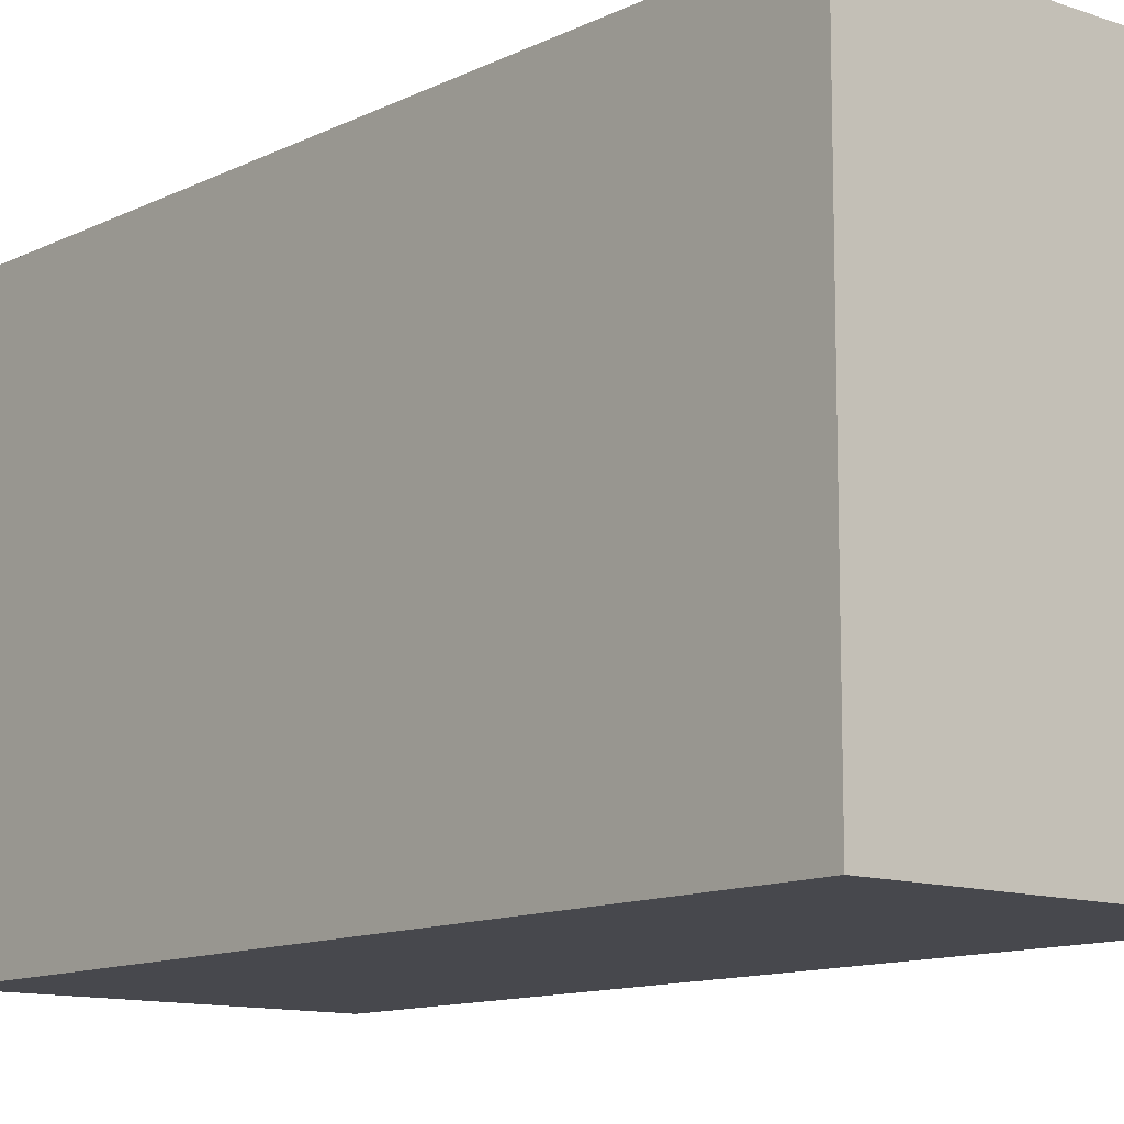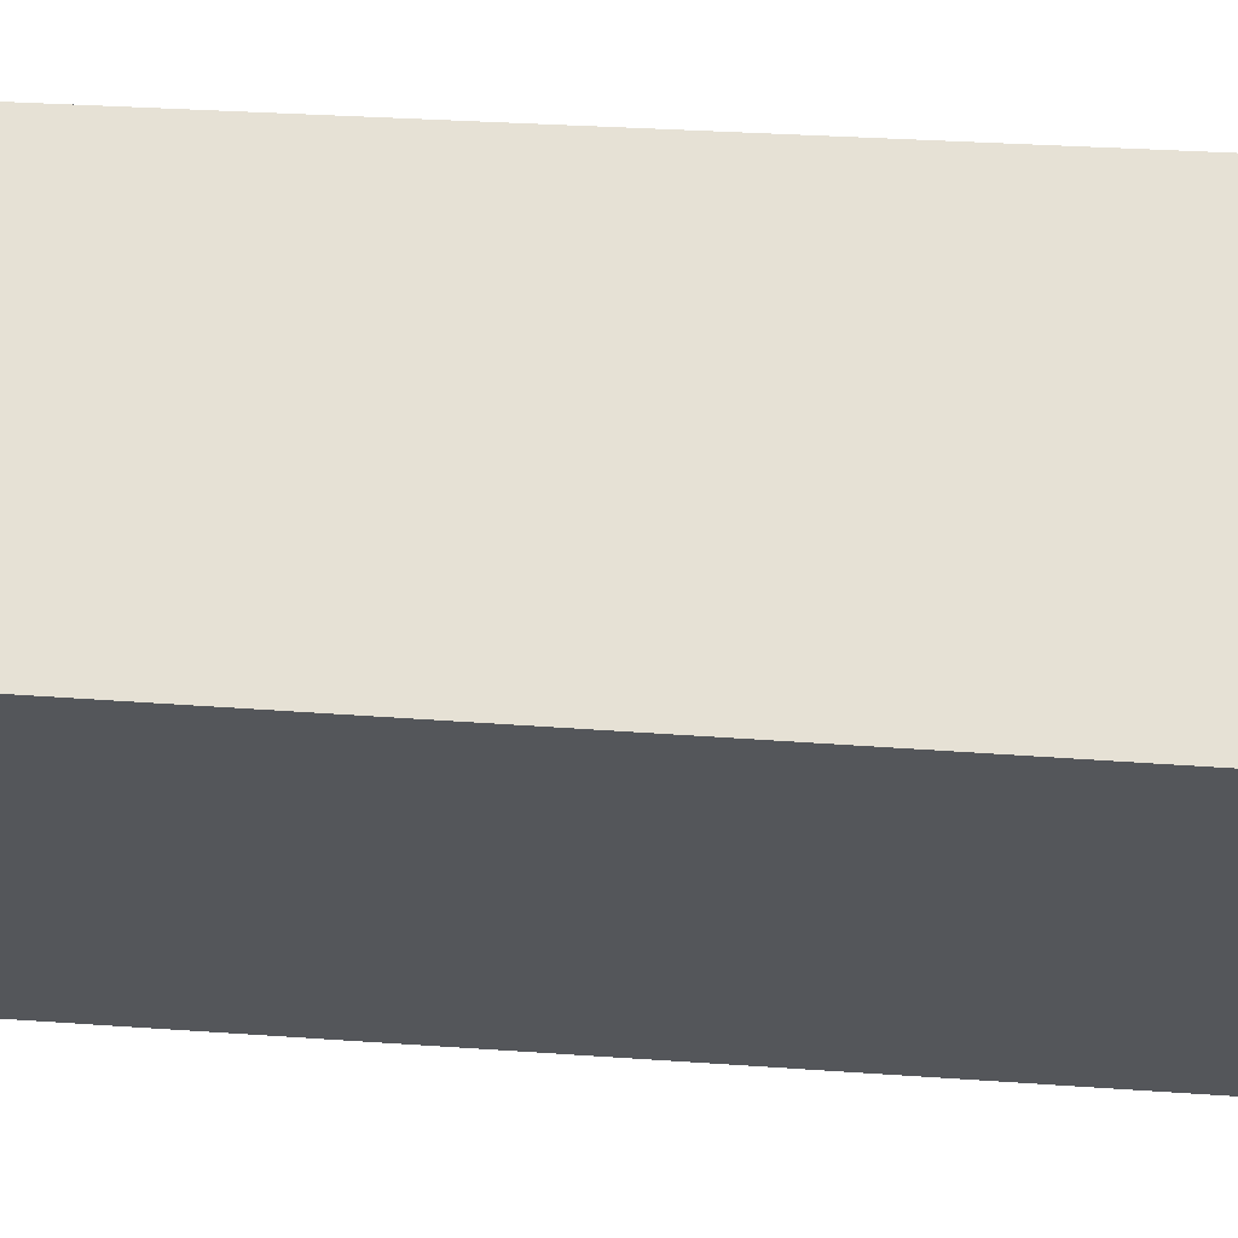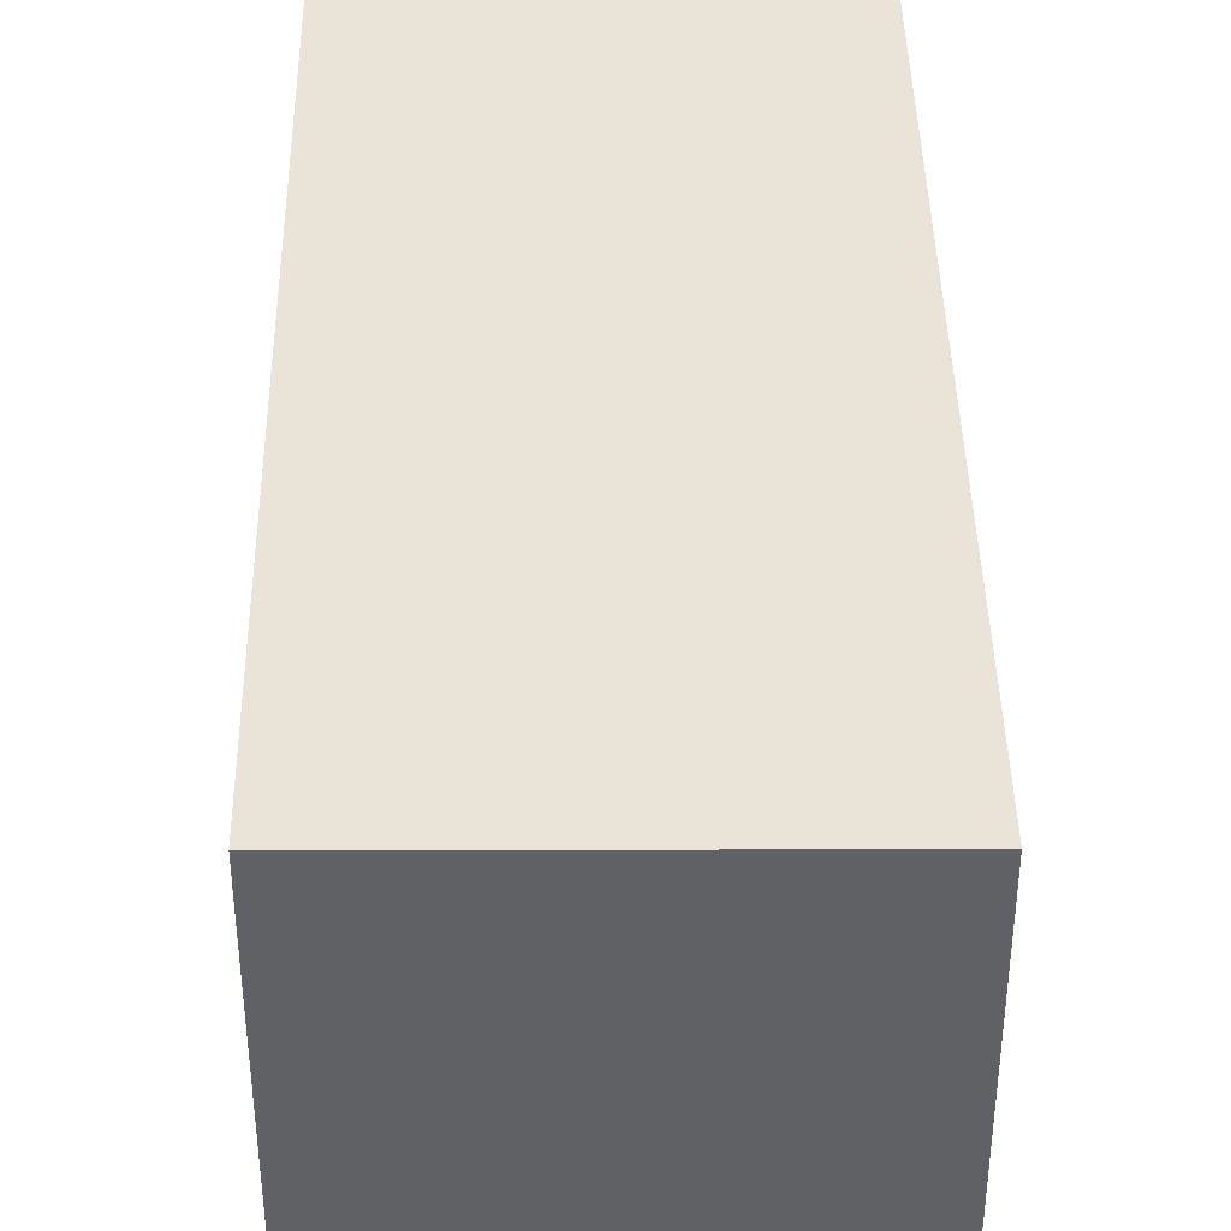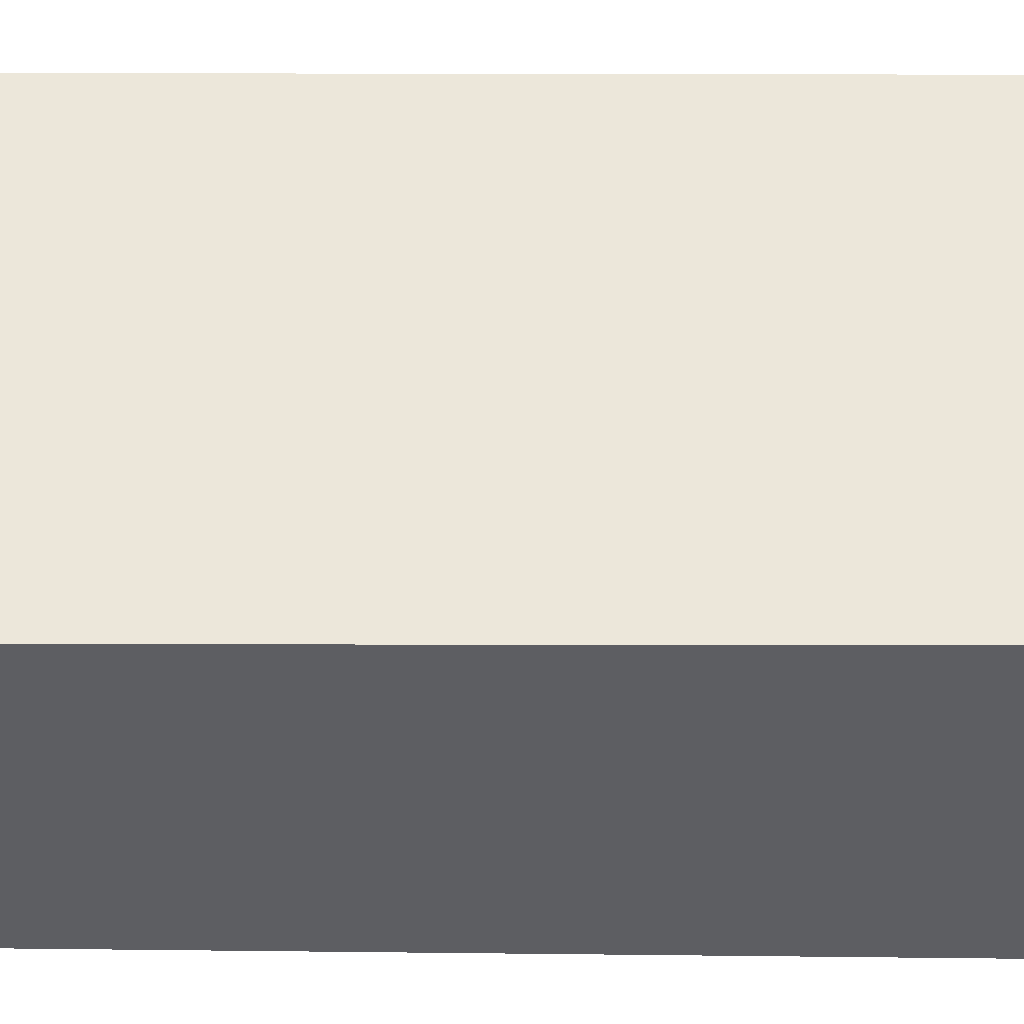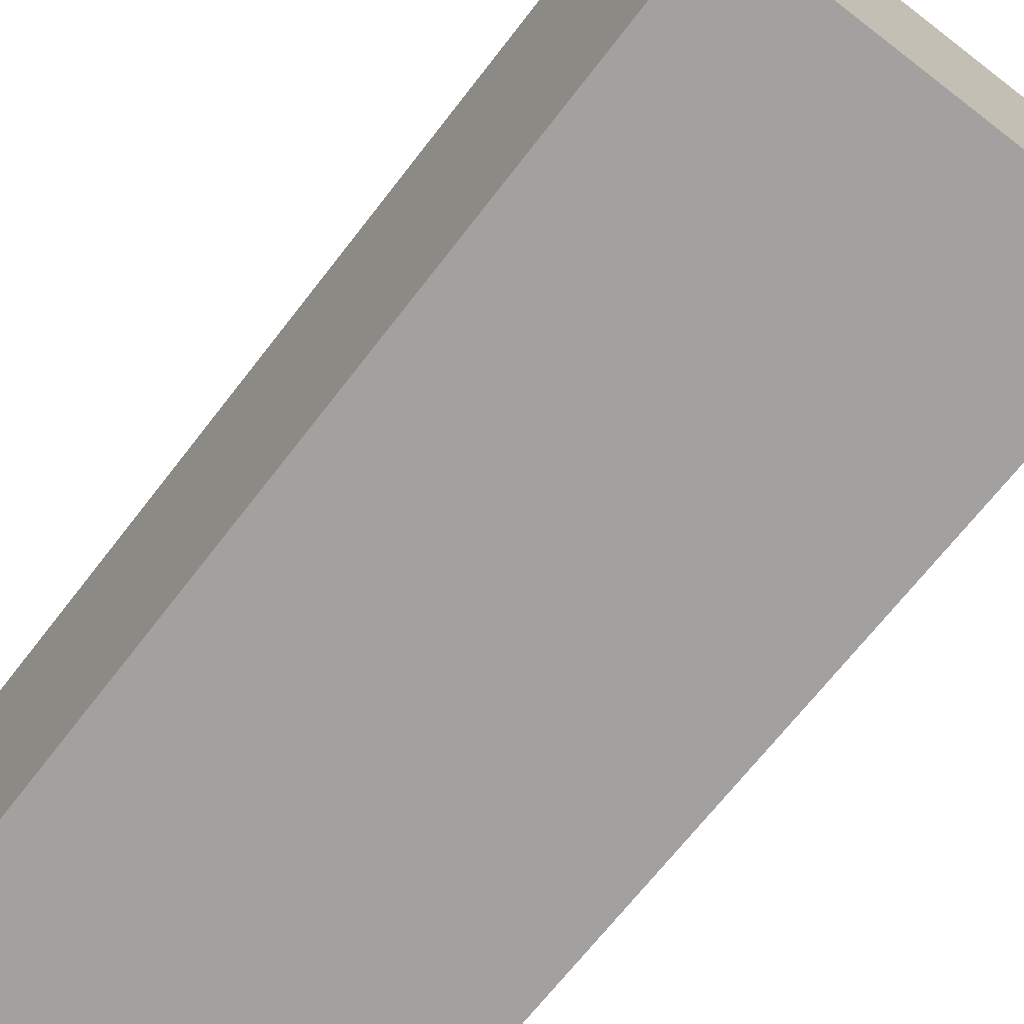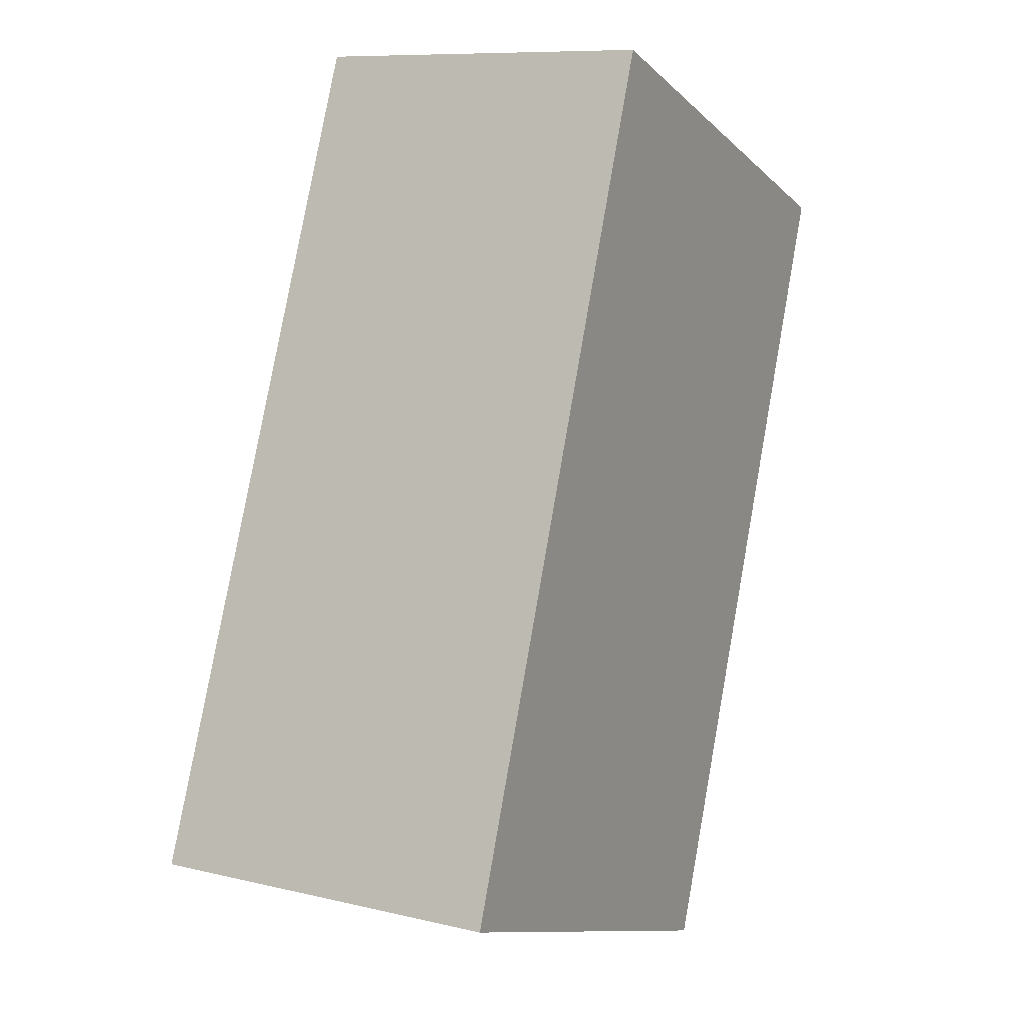
<metadata>
{"format":"obj","ext":"obj","renderer":"f3d","projection":"perspective","resolution":1024,"background":"white","views":[{"elev":-11.8,"azim":150.6,"up":"+Y"},{"elev":64.8,"azim":104.9,"up":"+Y"},{"elev":42.8,"azim":-169.4,"up":"+Y"},{"elev":-39.4,"azim":101.0,"up":"+Y"},{"elev":-72.3,"azim":153.2,"up":"+Y"},{"elev":-11.4,"azim":26.9,"up":"+Z"}]}
</metadata>
<code>
v  3.007 4.269 -0.57
v  1.529 4.269 7.13
v  4.419 4.269 6.608
v  0 4.269 2.614e-16
v  4.419 -4.046e-16 6.608
v  3.007 3.49e-17 -0.57
v  0 0 0
v  1.529 -4.366e-16 7.13
g defaultobject
f 1 2 3
f 2 1 4
f 5 1 3
f 1 5 6
f 6 4 1
f 4 6 7
f 7 2 4
f 2 7 8
f 8 3 2
f 3 8 5
f 8 6 5
f 6 8 7

</code>
